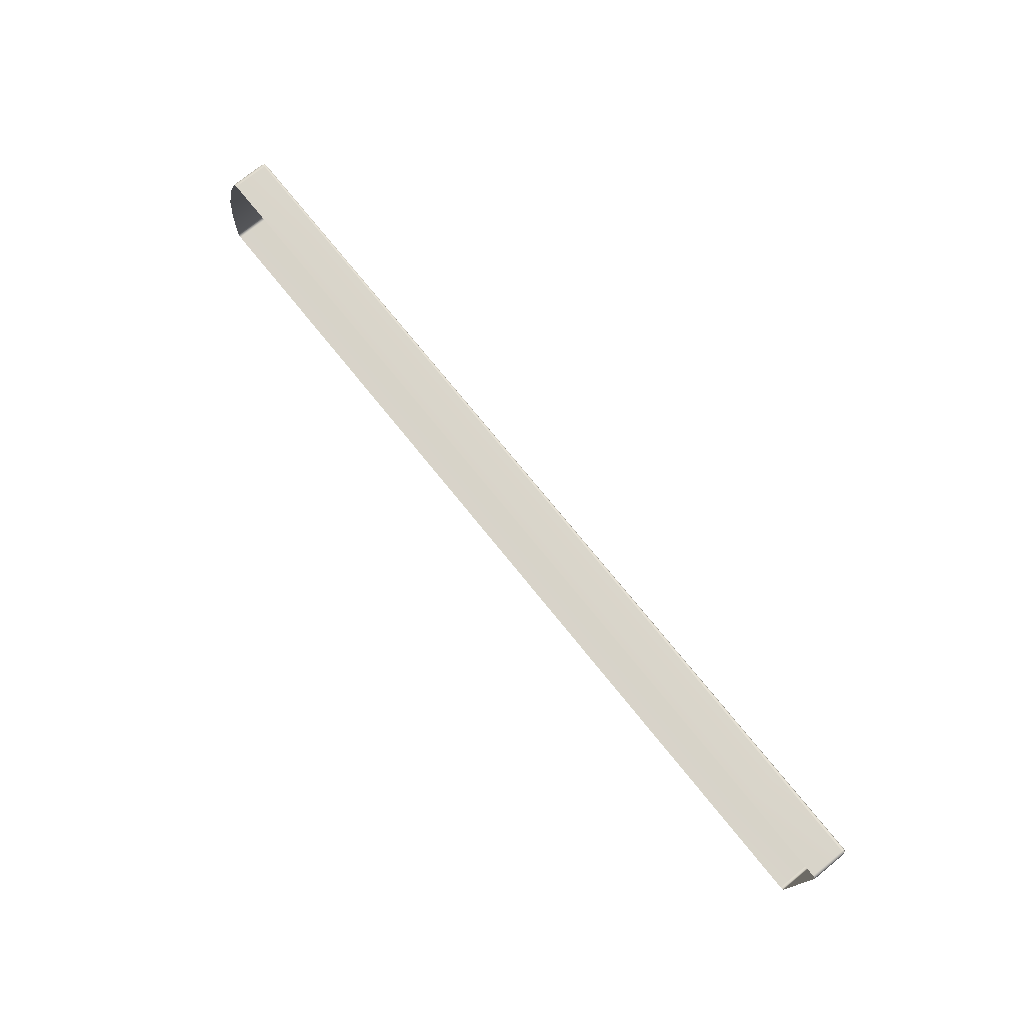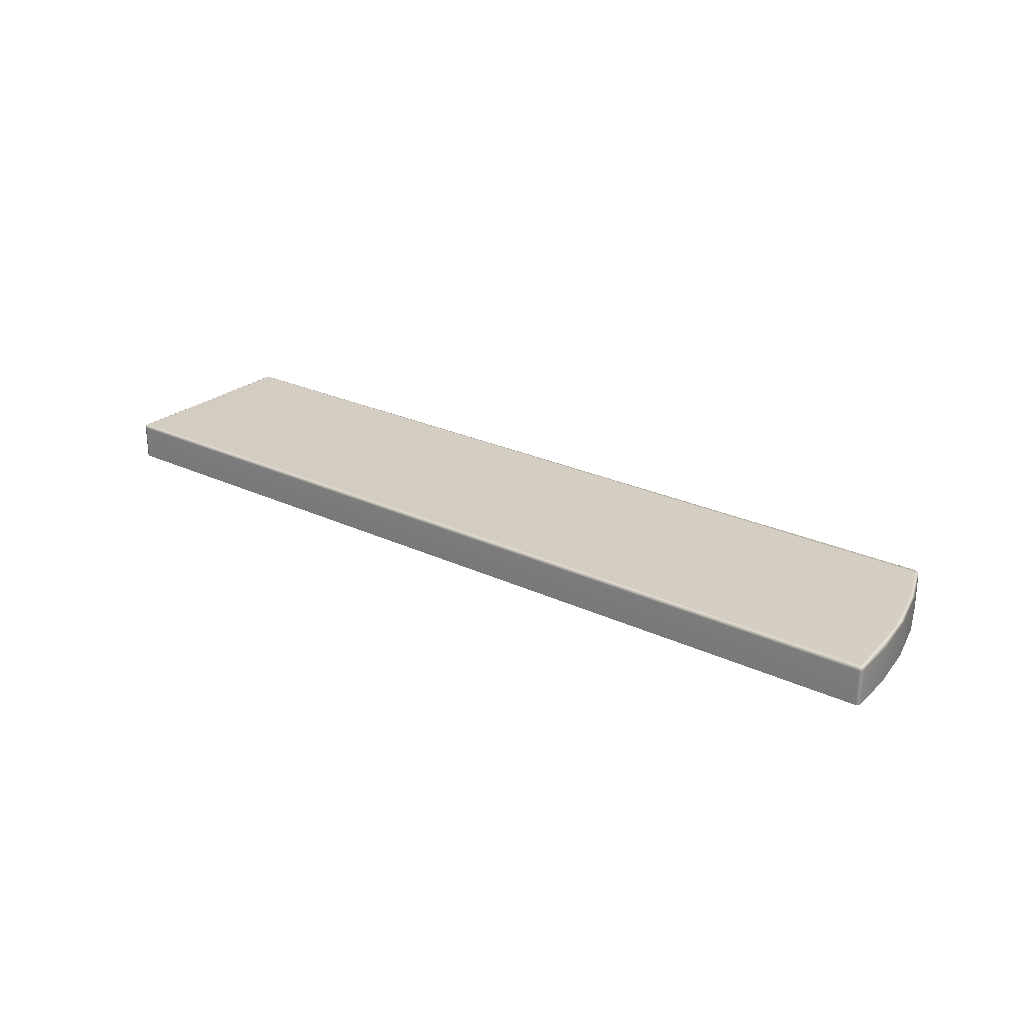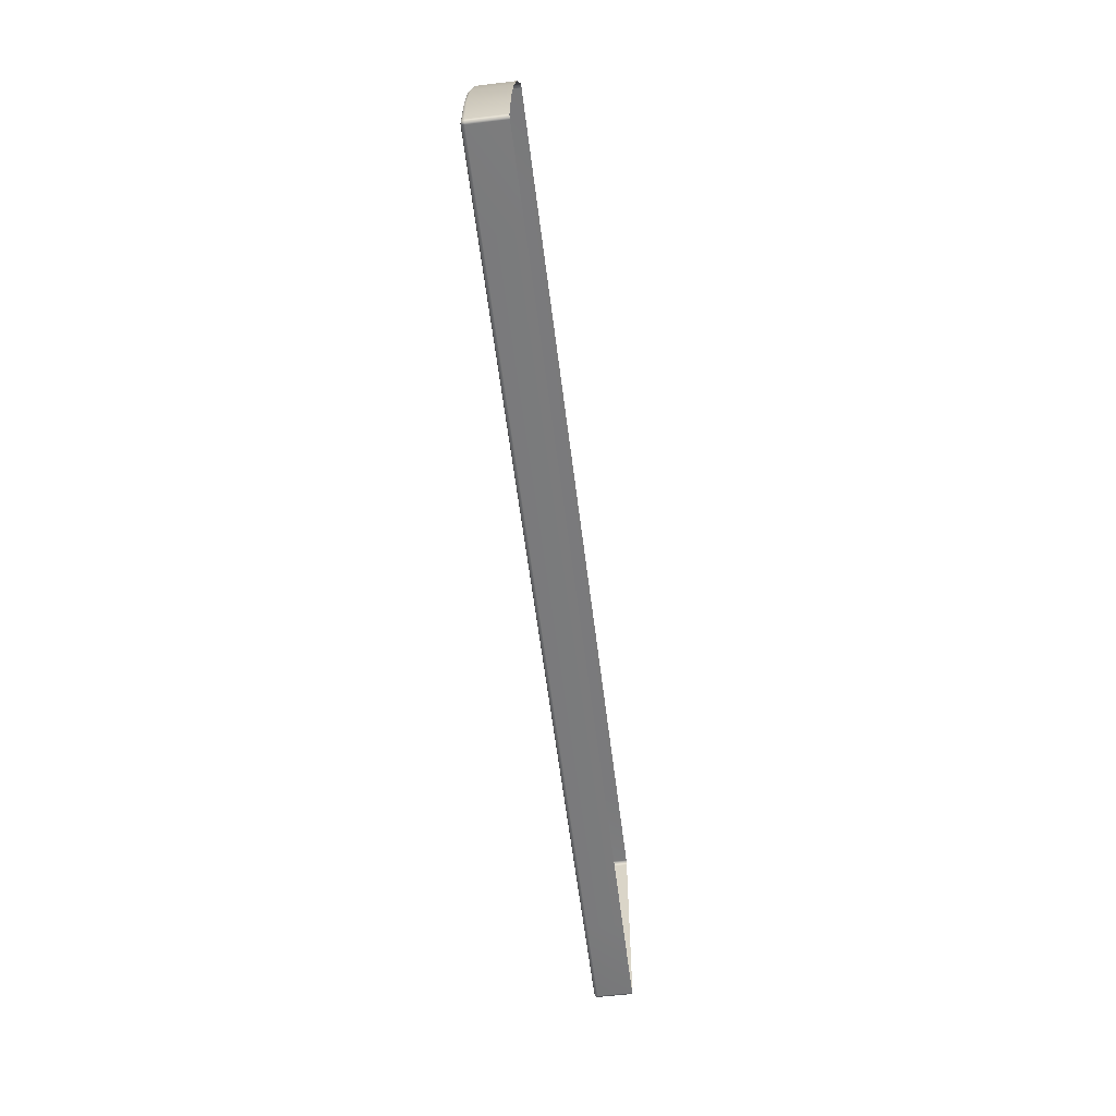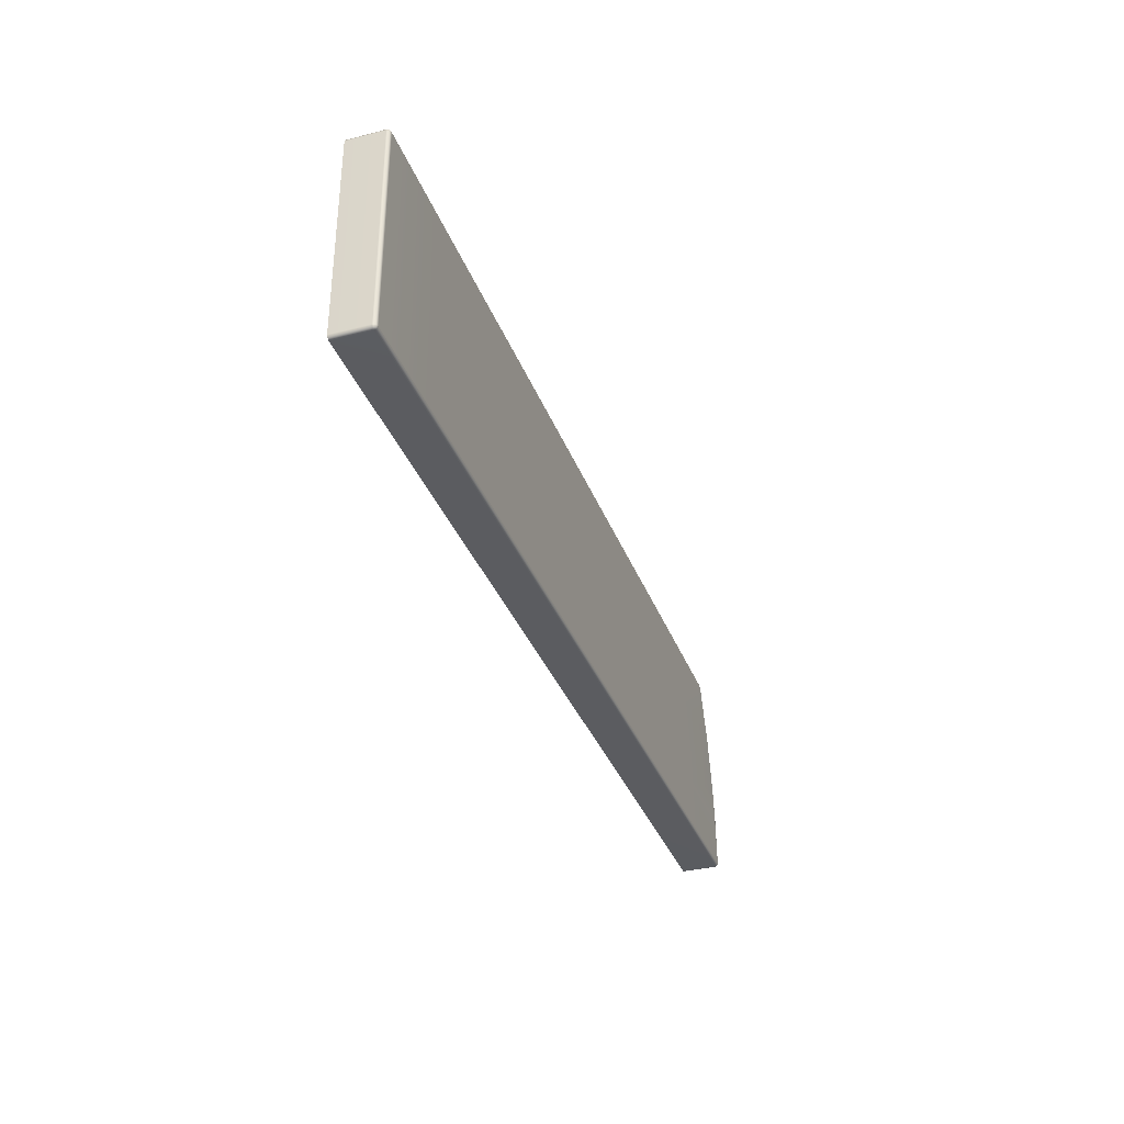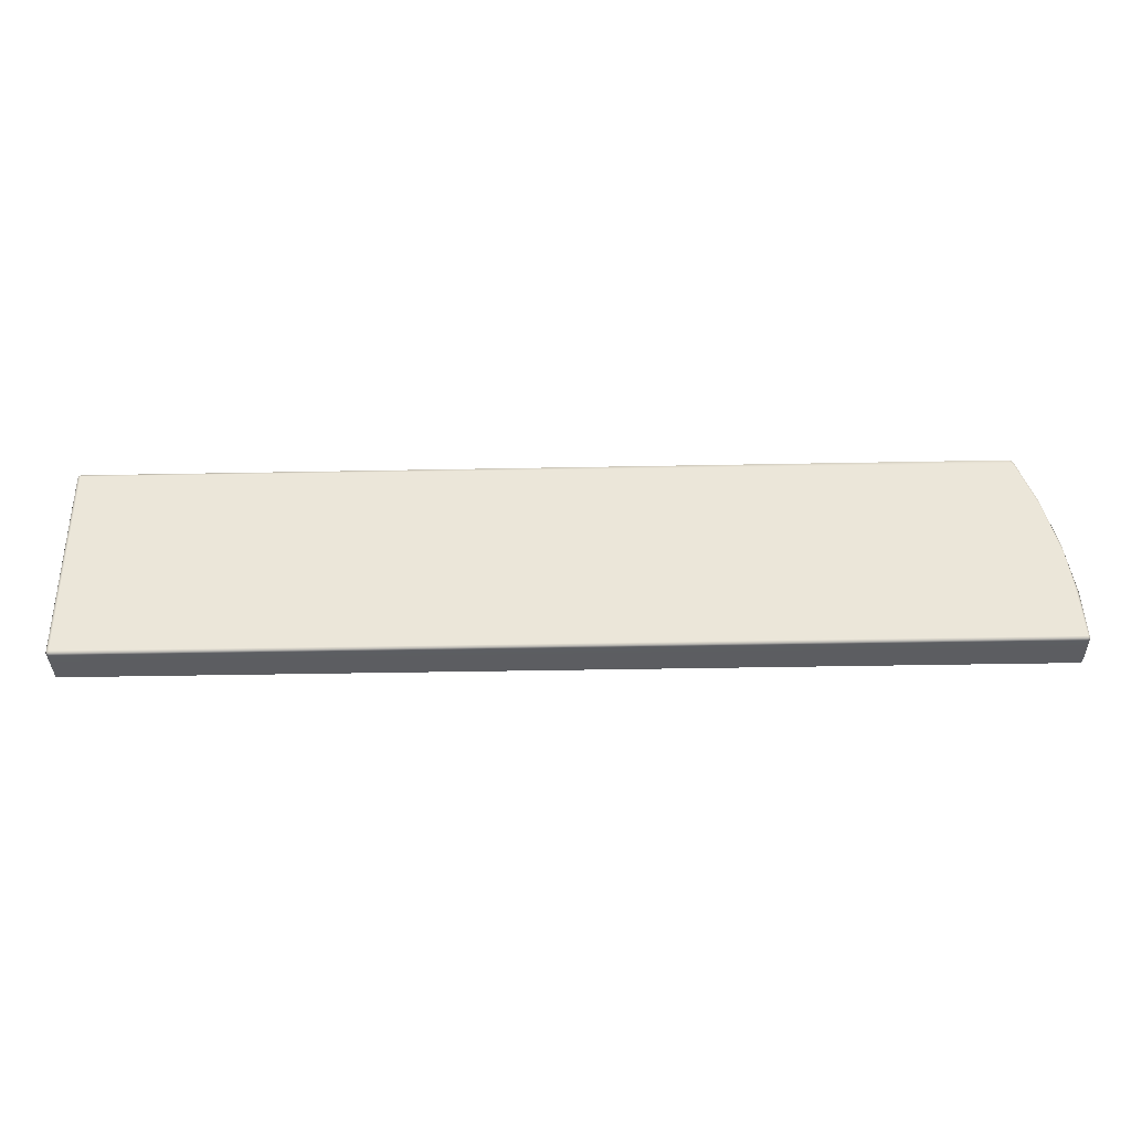
<metadata>
{"format":"obj","ext":"obj","renderer":"f3d","projection":"perspective","resolution":1024,"background":"white","views":[{"elev":75.3,"azim":51.0,"up":"+Z"},{"elev":25.2,"azim":-142.7,"up":"+Y"},{"elev":-58.3,"azim":-83.0,"up":"+Z"},{"elev":-34.6,"azim":109.0,"up":"+Z"},{"elev":-36.0,"azim":-178.5,"up":"+Z"}]}
</metadata>
<code>
g ENV_SY01_HHR_HardPlastic01_MO
v -49.95 -7.012 8.071
v -49.95 -8.402 8.071
v -50.03 -8.402 7.976
v -50.03 -7.012 7.976
v -50.71 -8.402 6.203
v -50.06 -6.911 7.794
v -49.98 -6.91 7.988
v -50.71 -6.912 6.049
v -50.71 -7.012 6.203
v -51.24 -8.402 4.195
v -51.24 -6.912 3.948
v -51.24 -7.012 4.195
v -51.56 -8.402 2.115
v -51.5 -6.904 2.109
v -51.56 -7.012 2.115
v -51.67 -8.402 0.14
v -51.63 -6.913 0.14
v -51.67 -7.012 0.14
v -51.63 -8.402 0.04102
v -51.63 -7.012 0.04102
v -51.61 -6.932 0.05935
v -50.06 -6.911 7.794
v -50.71 -6.912 6.049
v -50.7 -6.873 5.764
v -49.93 -6.873 7.83
v -49.98 -6.91 7.988
v -47.14 -6.873 5.788
v -49.84 -6.913 8.065
v -46.45 -6.873 7.843
v -46.37 -6.913 8.065
v -51.63 -7.012 0.04102
v -51.63 -8.402 0.04102
v -51.54 -8.402 -0.0002298
v -51.54 -7.012 -0.0002298
v -47.89 -8.402 -0.0002298
v -51.53 -6.913 0.04102
v -51.61 -6.932 0.05935
v -47.89 -6.913 0.04102
v -47.89 -7.012 -0.0002298
v -44.25 -8.402 -0.0002298
v -44.25 -6.913 0.04102
v -44.25 -7.012 -0.0002298
v -40.61 -8.402 -0.0002298
v -40.61 -6.913 0.04102
v -40.61 -7.012 -0.0002298
v -36.97 -8.402 -0.0002298
v -36.97 -6.913 0.04102
v -36.97 -7.012 -0.0002298
v -33.33 -8.402 -0.0002298
v -33.33 -6.913 0.04102
v -33.33 -7.012 -0.0002298
v -29.69 -8.402 -0.0002298
v -29.68 -6.913 0.04102
v -29.69 -7.012 -0.0002298
v -26.04 -8.402 -0.0002298
v -26.04 -6.913 0.04102
v -26.04 -7.012 -0.0002298
v -22.4 -8.402 -0.0002298
v -22.4 -6.913 0.04102
v -22.4 -7.012 -0.0002298
v -18.76 -8.402 -0.0002298
v -18.76 -6.913 0.04102
v -18.76 -7.012 -0.0002298
v -15.12 -8.402 -0.0002298
v -15.12 -6.913 0.04102
v -15.12 -7.012 -0.0002298
v -15.02 -8.402 0.04102
v -15.02 -7.012 0.04102
v -15.04 -6.932 0.05935
v -15.02 -7.012 8.065
v -15.02 -8.402 8.065
v -15.12 -8.402 8.106
v -15.12 -7.012 8.106
v -18.59 -8.402 8.106
v -15.12 -6.913 8.065
v -15.04 -6.932 8.048
v -18.59 -6.913 8.065
v -18.59 -7.012 8.106
v -22.06 -8.402 8.106
v -22.06 -6.913 8.065
v -22.06 -7.012 8.106
v -25.53 -8.402 8.106
v -25.53 -6.913 8.065
v -25.53 -7.012 8.106
v -29.01 -8.402 8.106
v -29.01 -6.913 8.065
v -29.01 -7.012 8.106
v -32.48 -8.402 8.106
v -32.48 -6.913 8.065
v -32.48 -7.012 8.106
v -35.95 -8.402 8.106
v -35.95 -6.913 8.065
v -35.95 -7.012 8.106
v -39.42 -8.402 8.106
v -39.42 -6.913 8.065
v -39.42 -7.012 8.106
v -42.89 -8.402 8.106
v -42.89 -6.913 8.065
v -42.89 -7.012 8.106
v -46.37 -8.402 8.106
v -46.37 -6.913 8.065
v -46.37 -7.012 8.106
v -49.84 -8.402 8.106
v -49.84 -6.913 8.065
v -49.84 -7.012 8.106
v -49.95 -8.402 8.071
v -49.95 -7.012 8.071
v -49.98 -6.91 7.988
v -15.12 -6.873 2.097
v -15.02 -6.913 0.14
v -15.02 -6.913 2.097
v -15.12 -6.873 0.14
v -18.76 -6.873 0.14
v -18.74 -6.873 2.097
v -15.12 -6.913 0.04102
v -15.04 -6.932 0.05935
v -18.76 -6.913 0.04102
v -15.02 -7.012 0.04102
v -15.02 -8.402 0.04102
v -14.98 -8.402 0.14
v -14.98 -7.012 0.14
v -14.98 -8.402 2.097
v -15.02 -6.913 0.14
v -15.04 -6.932 0.05935
v -15.02 -6.913 2.097
v -14.98 -7.012 2.097
v -15.02 -6.913 4.053
v -14.98 -7.012 4.053
v -14.98 -8.402 4.053
v -15.02 -6.913 6.01
v -14.98 -7.012 6.01
v -14.98 -8.402 6.01
v -15.02 -6.913 7.966
v -14.98 -7.012 7.966
v -14.98 -8.402 7.966
v -15.02 -8.402 8.065
v -15.02 -7.012 8.065
v -15.04 -6.932 8.048
v -51.63 -6.913 0.14
v -51.61 -6.932 0.05935
v -51.53 -6.913 0.04102
v -51.53 -6.873 0.14
v -51.5 -6.904 2.109
v -47.89 -6.913 0.04102
v -51.43 -6.873 2.102
v -47.89 -6.873 0.14
v -51.36 -6.873 2.102
v -47.73 -6.873 2.102
v -15.02 -6.913 7.966
v -15.04 -6.932 8.048
v -15.12 -6.913 8.065
v -15.12 -6.873 7.966
v -15.02 -6.913 6.01
v -15.12 -6.873 6.01
v -18.6 -6.873 7.952
v -18.59 -6.913 8.065
v -18.68 -6.873 5.985
v -15.12 -6.873 6.01
v -15.02 -6.913 4.053
v -15.02 -6.913 6.01
v -15.12 -6.873 4.053
v -18.68 -6.873 5.985
v -15.02 -6.913 2.097
v -18.73 -6.873 3.994
v -15.12 -6.873 2.097
v -18.74 -6.873 2.097
v -47.63 -6.873 3.528
v -47.14 -6.873 5.788
v -50.7 -6.873 5.764
v -51.24 -6.873 3.469
v -47.73 -6.873 2.102
v -50.71 -6.912 6.049
v -51.36 -6.873 2.102
v -51.24 -6.912 3.948
v -51.43 -6.873 2.102
v -51.5 -6.904 2.109
v -22.08 -6.873 7.94
v -18.59 -6.913 8.065
v -22.06 -6.913 8.065
v -18.6 -6.873 7.952
v -18.68 -6.873 5.985
v -22.23 -6.873 5.961
v -18.73 -6.873 3.994
v -18.68 -6.873 5.985
v -22.23 -6.873 5.961
v -22.34 -6.873 3.937
v -18.74 -6.873 2.097
v -22.37 -6.873 2.098
v -22.4 -6.873 0.14
v -18.74 -6.873 2.097
v -22.37 -6.873 2.098
v -18.76 -6.873 0.14
v -18.76 -6.913 0.04102
v -22.4 -6.913 0.04102
v -25.56 -6.873 7.926
v -22.06 -6.913 8.065
v -25.53 -6.913 8.065
v -22.08 -6.873 7.94
v -22.23 -6.873 5.961
v -25.79 -6.873 5.936
v -22.34 -6.873 3.937
v -22.23 -6.873 5.961
v -25.79 -6.873 5.936
v -25.95 -6.873 3.878
v -22.37 -6.873 2.098
v -25.99 -6.873 2.098
v -26.04 -6.873 0.14
v -22.37 -6.873 2.098
v -25.99 -6.873 2.098
v -22.4 -6.873 0.14
v -22.4 -6.913 0.04102
v -26.04 -6.913 0.04102
v -29.04 -6.873 7.912
v -25.53 -6.913 8.065
v -29.01 -6.913 8.065
v -25.56 -6.873 7.926
v -25.79 -6.873 5.936
v -29.35 -6.873 5.912
v -25.95 -6.873 3.878
v -25.79 -6.873 5.936
v -29.35 -6.873 5.912
v -29.57 -6.873 3.819
v -25.99 -6.873 2.098
v -29.61 -6.873 2.099
v -29.68 -6.873 0.14
v -25.99 -6.873 2.098
v -29.61 -6.873 2.099
v -26.04 -6.873 0.14
v -26.04 -6.913 0.04102
v -29.68 -6.913 0.04102
v -32.52 -6.873 7.898
v -29.01 -6.913 8.065
v -32.48 -6.913 8.065
v -29.04 -6.873 7.912
v -29.35 -6.873 5.912
v -32.91 -6.873 5.887
v -29.57 -6.873 3.819
v -29.35 -6.873 5.912
v -32.91 -6.873 5.887
v -33.18 -6.873 3.762
v -29.61 -6.873 2.099
v -33.24 -6.873 2.099
v -33.32 -6.873 0.14
v -29.61 -6.873 2.099
v -33.24 -6.873 2.099
v -29.68 -6.873 0.14
v -29.68 -6.913 0.04102
v -33.33 -6.913 0.04102
v -36 -6.873 7.885
v -32.48 -6.913 8.065
v -35.95 -6.913 8.065
v -32.52 -6.873 7.898
v -32.91 -6.873 5.887
v -36.47 -6.873 5.862
v -33.18 -6.873 3.762
v -32.91 -6.873 5.887
v -36.47 -6.873 5.862
v -36.79 -6.873 3.703
v -33.24 -6.873 2.099
v -36.86 -6.873 2.1
v -36.96 -6.873 0.14
v -33.24 -6.873 2.099
v -36.86 -6.873 2.1
v -33.32 -6.873 0.14
v -33.33 -6.913 0.04102
v -36.97 -6.913 0.04102
v -39.48 -6.873 7.871
v -35.95 -6.913 8.065
v -39.42 -6.913 8.065
v -36 -6.873 7.885
v -36.47 -6.873 5.862
v -40.02 -6.873 5.838
v -36.79 -6.873 3.703
v -36.47 -6.873 5.862
v -40.02 -6.873 5.838
v -40.4 -6.873 3.644
v -36.86 -6.873 2.1
v -40.49 -6.873 2.101
v -40.61 -6.873 0.14
v -36.86 -6.873 2.1
v -40.49 -6.873 2.101
v -36.96 -6.873 0.14
v -36.97 -6.913 0.04102
v -40.61 -6.913 0.04102
v -42.96 -6.873 7.857
v -39.42 -6.913 8.065
v -42.89 -6.913 8.065
v -39.48 -6.873 7.871
v -40.02 -6.873 5.838
v -43.58 -6.873 5.813
v -40.4 -6.873 3.644
v -40.02 -6.873 5.838
v -43.58 -6.873 5.813
v -44.02 -6.873 3.586
v -40.49 -6.873 2.101
v -44.11 -6.873 2.101
v -44.25 -6.873 0.14
v -40.49 -6.873 2.101
v -44.11 -6.873 2.101
v -40.61 -6.873 0.14
v -40.61 -6.913 0.04102
v -44.25 -6.913 0.04102
v -46.45 -6.873 7.843
v -42.89 -6.913 8.065
v -46.37 -6.913 8.065
v -42.96 -6.873 7.857
v -43.58 -6.873 5.813
v -47.14 -6.873 5.788
v -44.02 -6.873 3.586
v -43.58 -6.873 5.813
v -47.14 -6.873 5.788
v -47.63 -6.873 3.528
v -44.11 -6.873 2.101
v -47.73 -6.873 2.102
v -47.89 -6.873 0.14
v -44.11 -6.873 2.101
v -47.73 -6.873 2.102
v -44.25 -6.873 0.14
v -44.25 -6.913 0.04102
v -47.89 -6.913 0.04102
g ENV_SY01_HHR_HardPlastic01_MO_0
f 3 2 1
f 4 3 1
f 5 3 4
f 4 1 6
f 1 7 6
f 6 8 4
f 9 5 4
f 8 9 4
f 10 5 9
f 8 11 9
f 12 10 9
f 11 12 9
f 10 12 13
f 12 11 14
f 12 15 13
f 15 12 14
f 16 13 15
f 14 17 15
f 18 16 15
f 17 18 15
f 19 16 18
f 20 19 18
f 18 17 20
f 17 21 20
f 24 23 22
f 25 24 22
f 22 26 25
f 24 25 27
f 25 26 28
f 25 29 27
f 29 25 28
f 30 29 28
f 33 32 31
f 34 33 31
f 33 34 35
f 34 31 36
f 31 37 36
f 34 36 38
f 34 39 35
f 39 34 38
f 35 39 40
f 39 38 41
f 39 42 40
f 42 39 41
f 40 42 43
f 42 41 44
f 42 45 43
f 45 42 44
f 43 45 46
f 45 44 47
f 45 48 46
f 48 45 47
f 46 48 49
f 48 47 50
f 48 51 49
f 51 48 50
f 49 51 52
f 51 50 53
f 51 54 52
f 54 51 53
f 52 54 55
f 54 53 56
f 54 57 55
f 57 54 56
f 55 57 58
f 57 56 59
f 57 60 58
f 60 57 59
f 58 60 61
f 60 59 62
f 60 63 61
f 63 60 62
f 61 63 64
f 63 62 65
f 63 66 64
f 66 63 65
f 67 64 66
f 68 67 66
f 66 65 68
f 65 69 68
f 72 71 70
f 73 72 70
f 72 73 74
f 73 70 75
f 70 76 75
f 73 75 77
f 73 78 74
f 78 73 77
f 74 78 79
f 78 77 80
f 78 81 79
f 81 78 80
f 79 81 82
f 81 80 83
f 81 84 82
f 84 81 83
f 82 84 85
f 84 83 86
f 84 87 85
f 87 84 86
f 85 87 88
f 87 86 89
f 87 90 88
f 90 87 89
f 88 90 91
f 90 89 92
f 90 93 91
f 93 90 92
f 91 93 94
f 93 92 95
f 93 96 94
f 96 93 95
f 94 96 97
f 96 95 98
f 96 99 97
f 99 96 98
f 97 99 100
f 99 98 101
f 99 102 100
f 102 99 101
f 100 102 103
f 102 101 104
f 102 105 103
f 105 102 104
f 106 103 105
f 107 106 105
f 105 104 107
f 104 108 107
f 111 110 109
f 110 112 109
f 109 112 113
f 114 109 113
f 112 110 115
f 113 112 115
f 110 116 115
f 117 113 115
f 120 119 118
f 121 120 118
f 122 120 121
f 121 118 123
f 118 124 123
f 121 123 125
f 126 121 125
f 126 122 121
f 126 125 127
f 126 128 122
f 128 126 127
f 128 129 122
f 128 127 130
f 128 131 129
f 131 128 130
f 131 132 129
f 131 130 133
f 131 134 132
f 134 131 133
f 134 135 132
f 136 135 134
f 137 136 134
f 134 133 137
f 133 138 137
f 141 140 139
f 142 141 139
f 142 139 143
f 141 142 144
f 145 142 143
f 142 146 144
f 147 142 145
f 148 146 142
f 147 148 142
f 151 150 149
f 152 151 149
f 149 153 152
f 153 154 152
f 151 152 155
f 155 152 154
f 156 151 155
f 157 155 154
f 160 159 158
f 159 161 158
f 162 158 161
f 159 163 161
f 164 162 161
f 163 165 161
f 164 161 165
f 166 164 165
f 169 168 167
f 170 169 167
f 170 167 171
f 169 170 172
f 173 170 171
f 170 174 172
f 173 175 170
f 176 174 170
f 175 176 170
f 179 178 177
f 178 180 177
f 177 180 181
f 182 177 181
f 185 184 183
f 186 185 183
f 186 183 187
f 188 186 187
f 191 190 189
f 190 192 189
f 189 192 193
f 194 189 193
f 197 196 195
f 196 198 195
f 195 198 199
f 200 195 199
f 203 202 201
f 204 203 201
f 204 201 205
f 206 204 205
f 209 208 207
f 208 210 207
f 207 210 211
f 212 207 211
f 215 214 213
f 214 216 213
f 213 216 217
f 218 213 217
f 221 220 219
f 222 221 219
f 222 219 223
f 224 222 223
f 227 226 225
f 226 228 225
f 225 228 229
f 230 225 229
f 233 232 231
f 232 234 231
f 231 234 235
f 236 231 235
f 239 238 237
f 240 239 237
f 240 237 241
f 242 240 241
f 245 244 243
f 244 246 243
f 243 246 247
f 248 243 247
f 251 250 249
f 250 252 249
f 249 252 253
f 254 249 253
f 257 256 255
f 258 257 255
f 258 255 259
f 260 258 259
f 263 262 261
f 262 264 261
f 261 264 265
f 266 261 265
f 269 268 267
f 268 270 267
f 267 270 271
f 272 267 271
f 275 274 273
f 276 275 273
f 276 273 277
f 278 276 277
f 281 280 279
f 280 282 279
f 279 282 283
f 284 279 283
f 287 286 285
f 286 288 285
f 285 288 289
f 290 285 289
f 293 292 291
f 294 293 291
f 294 291 295
f 296 294 295
f 299 298 297
f 298 300 297
f 297 300 301
f 302 297 301
f 305 304 303
f 304 306 303
f 303 306 307
f 308 303 307
f 311 310 309
f 312 311 309
f 312 309 313
f 314 312 313
f 317 316 315
f 316 318 315
f 315 318 319
f 320 315 319

</code>
